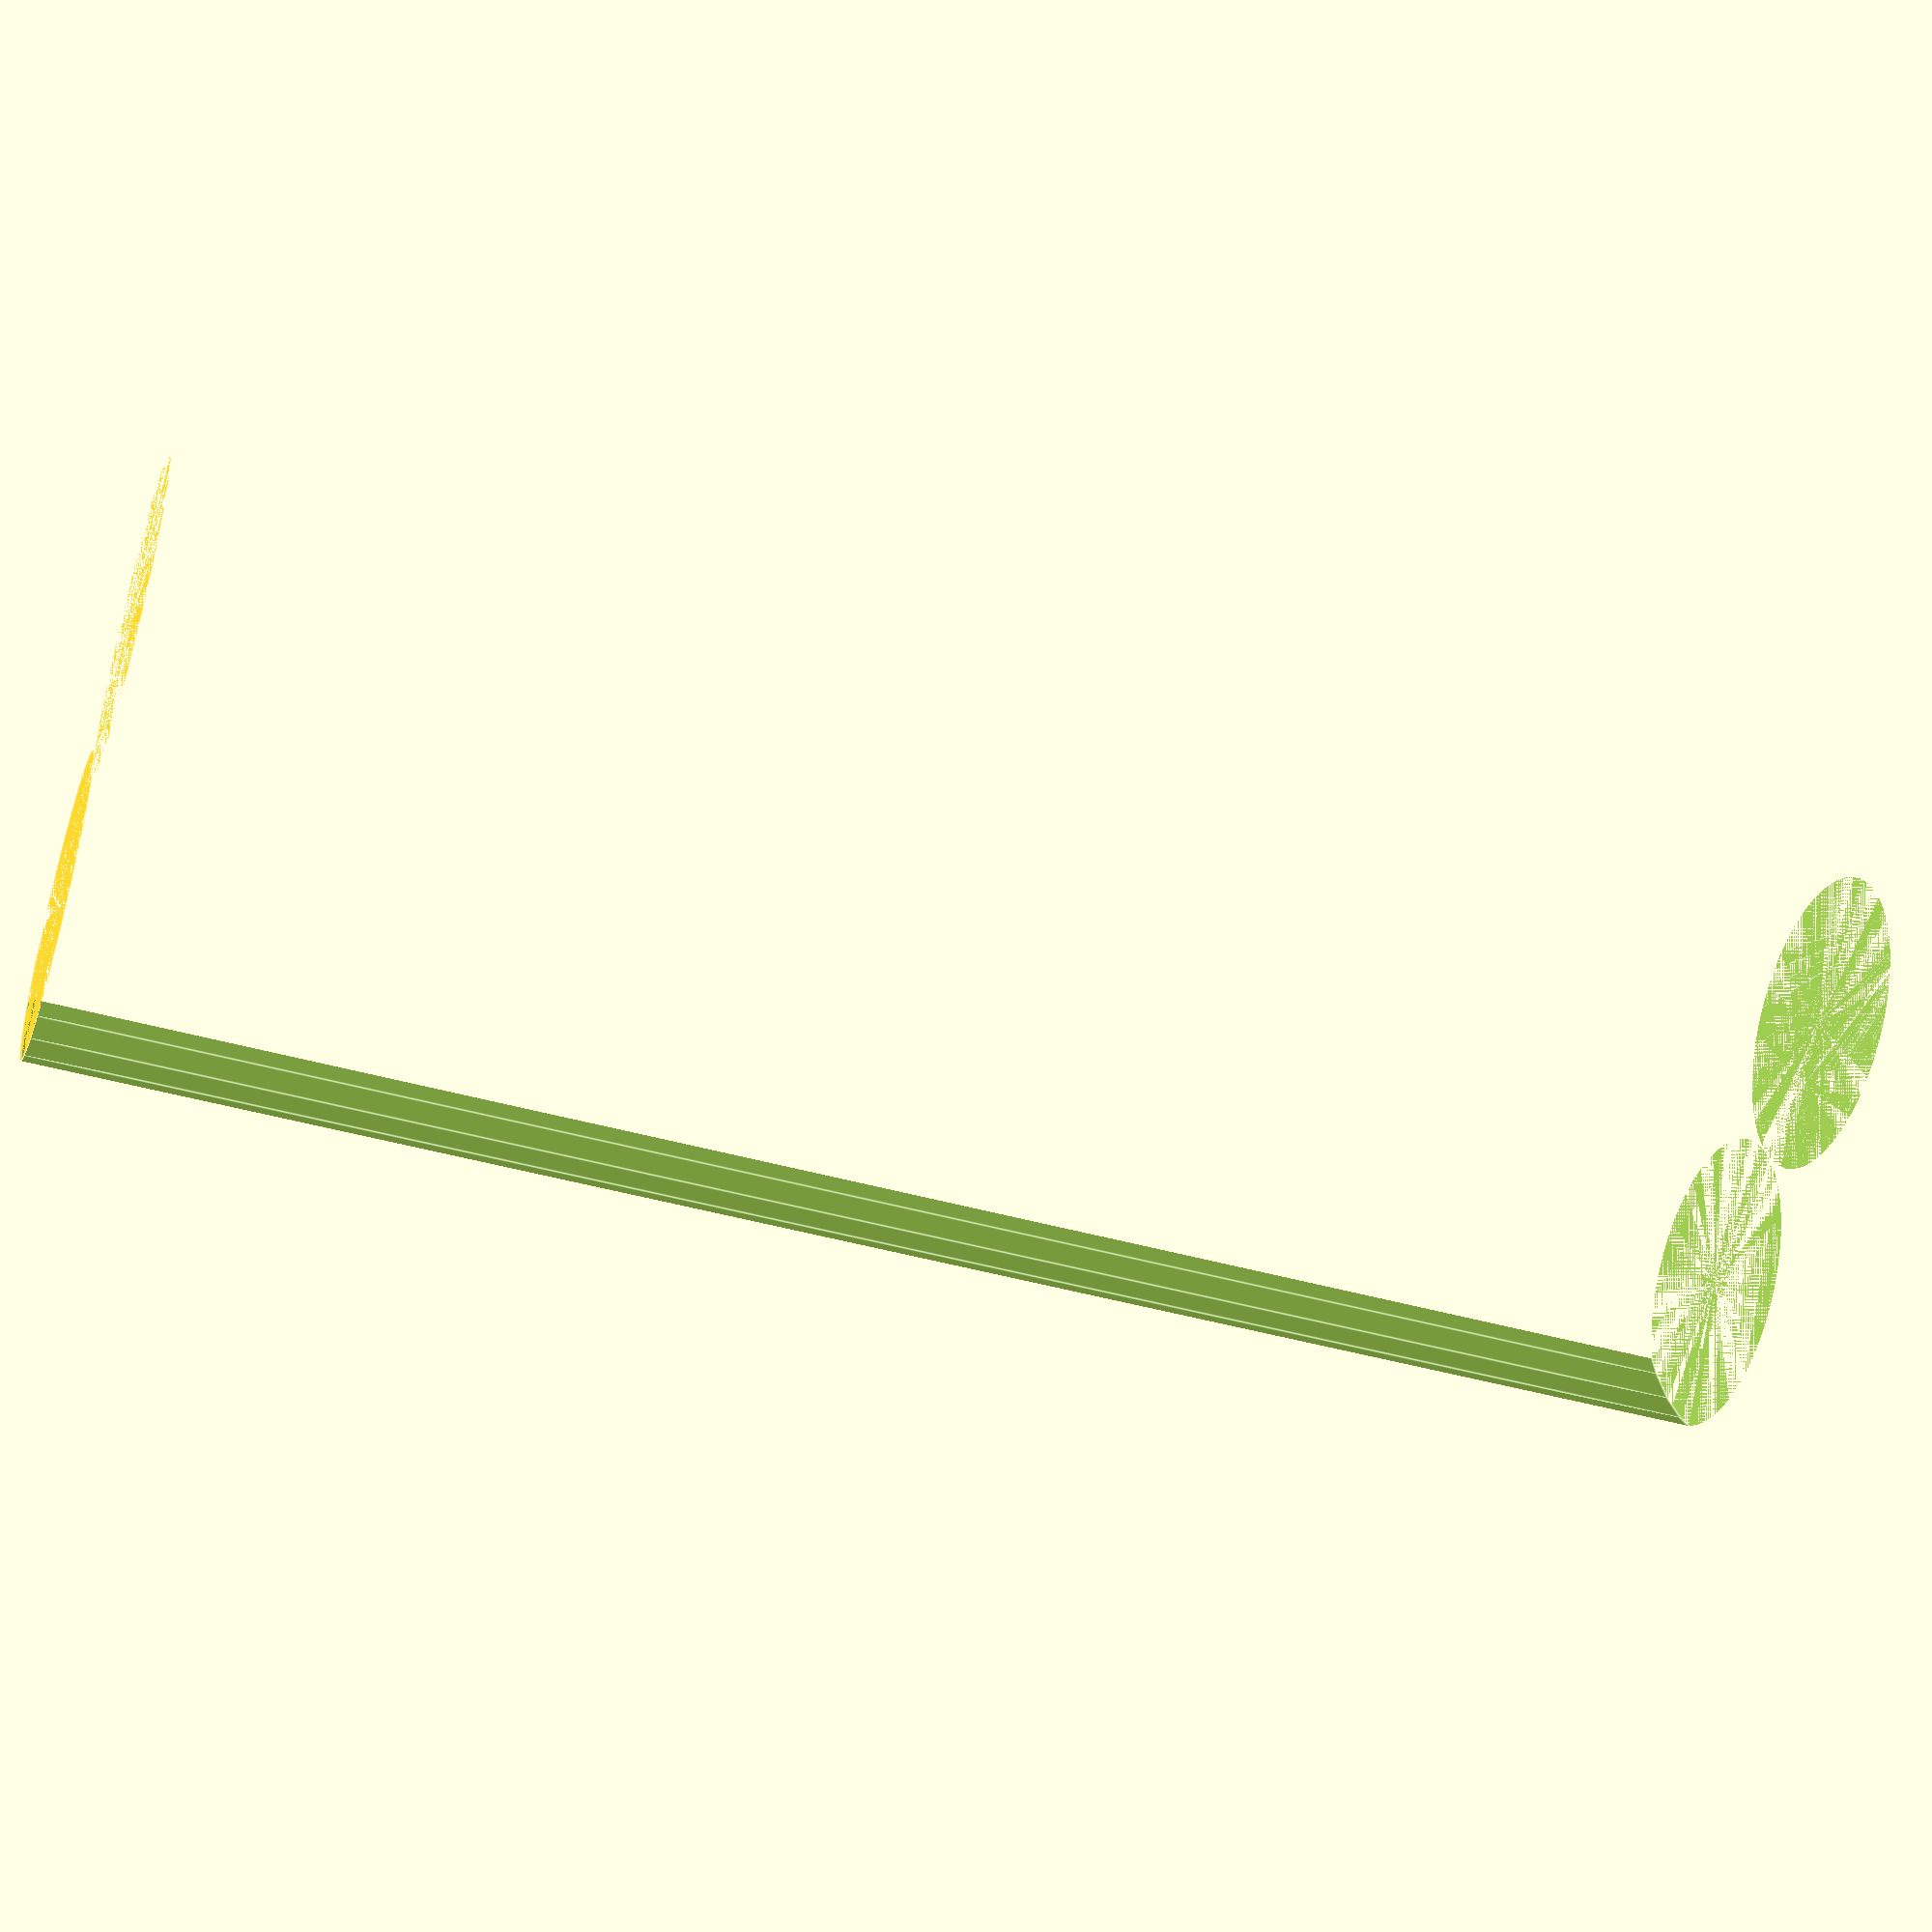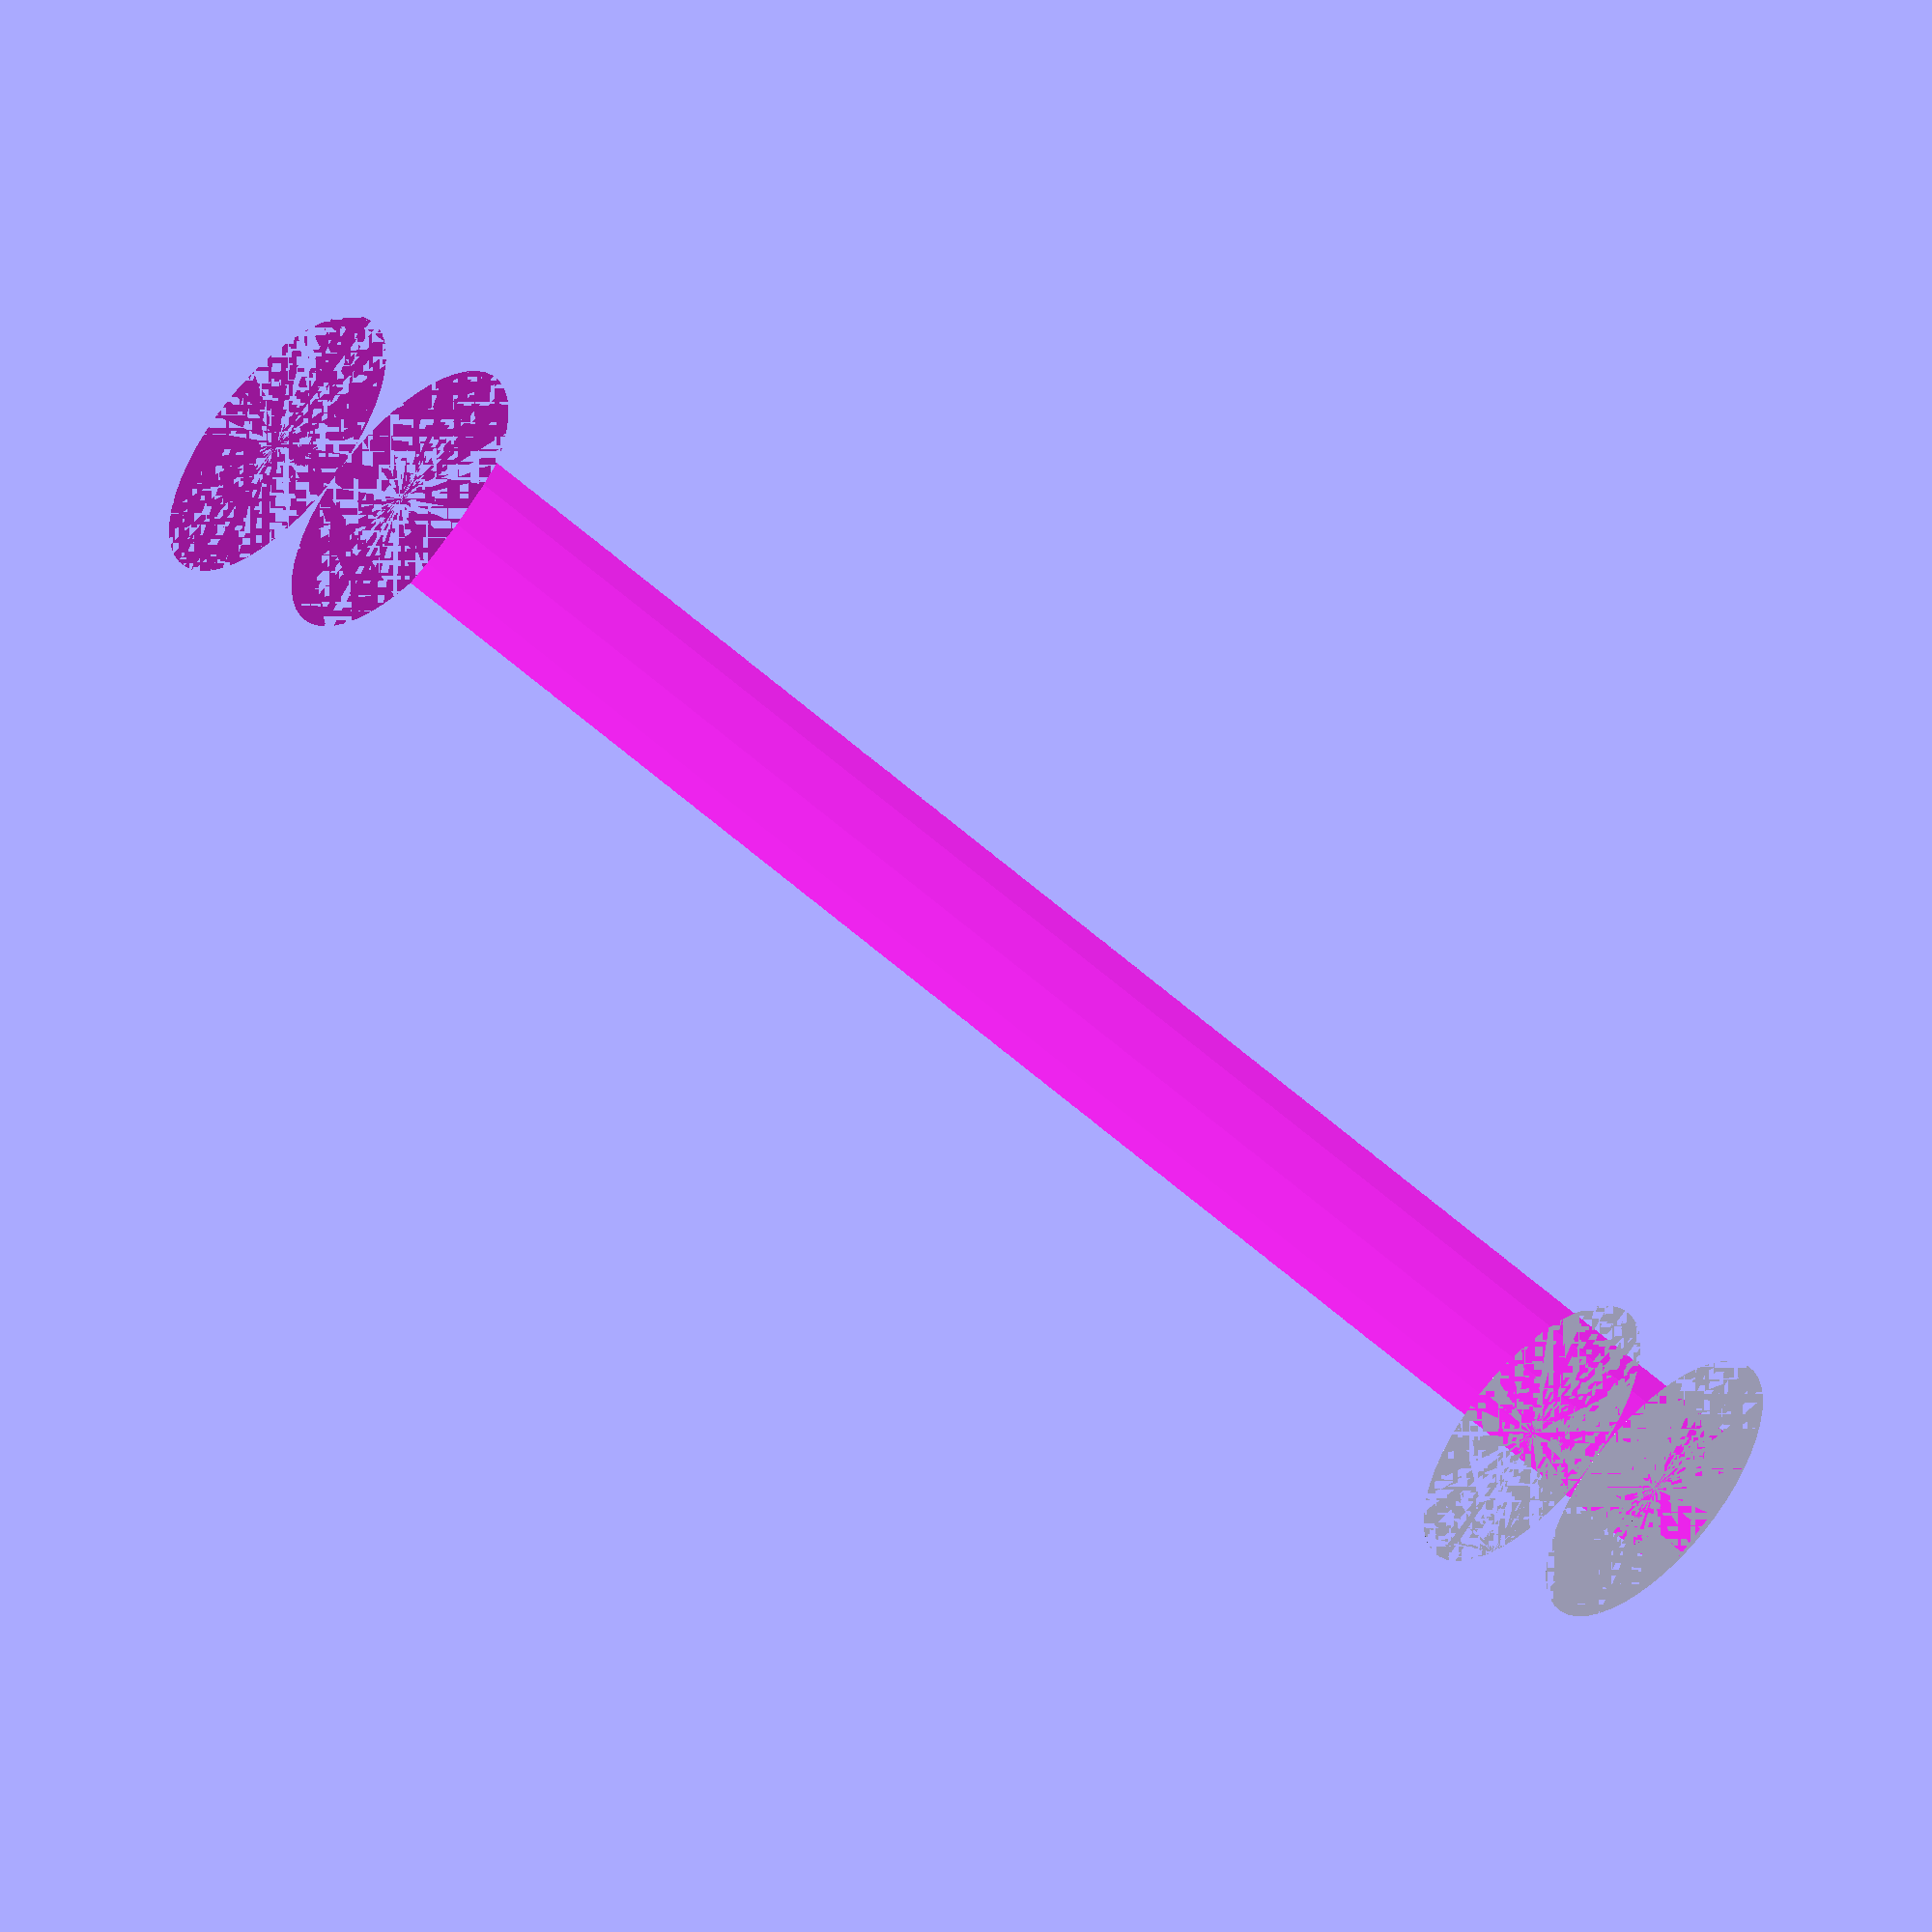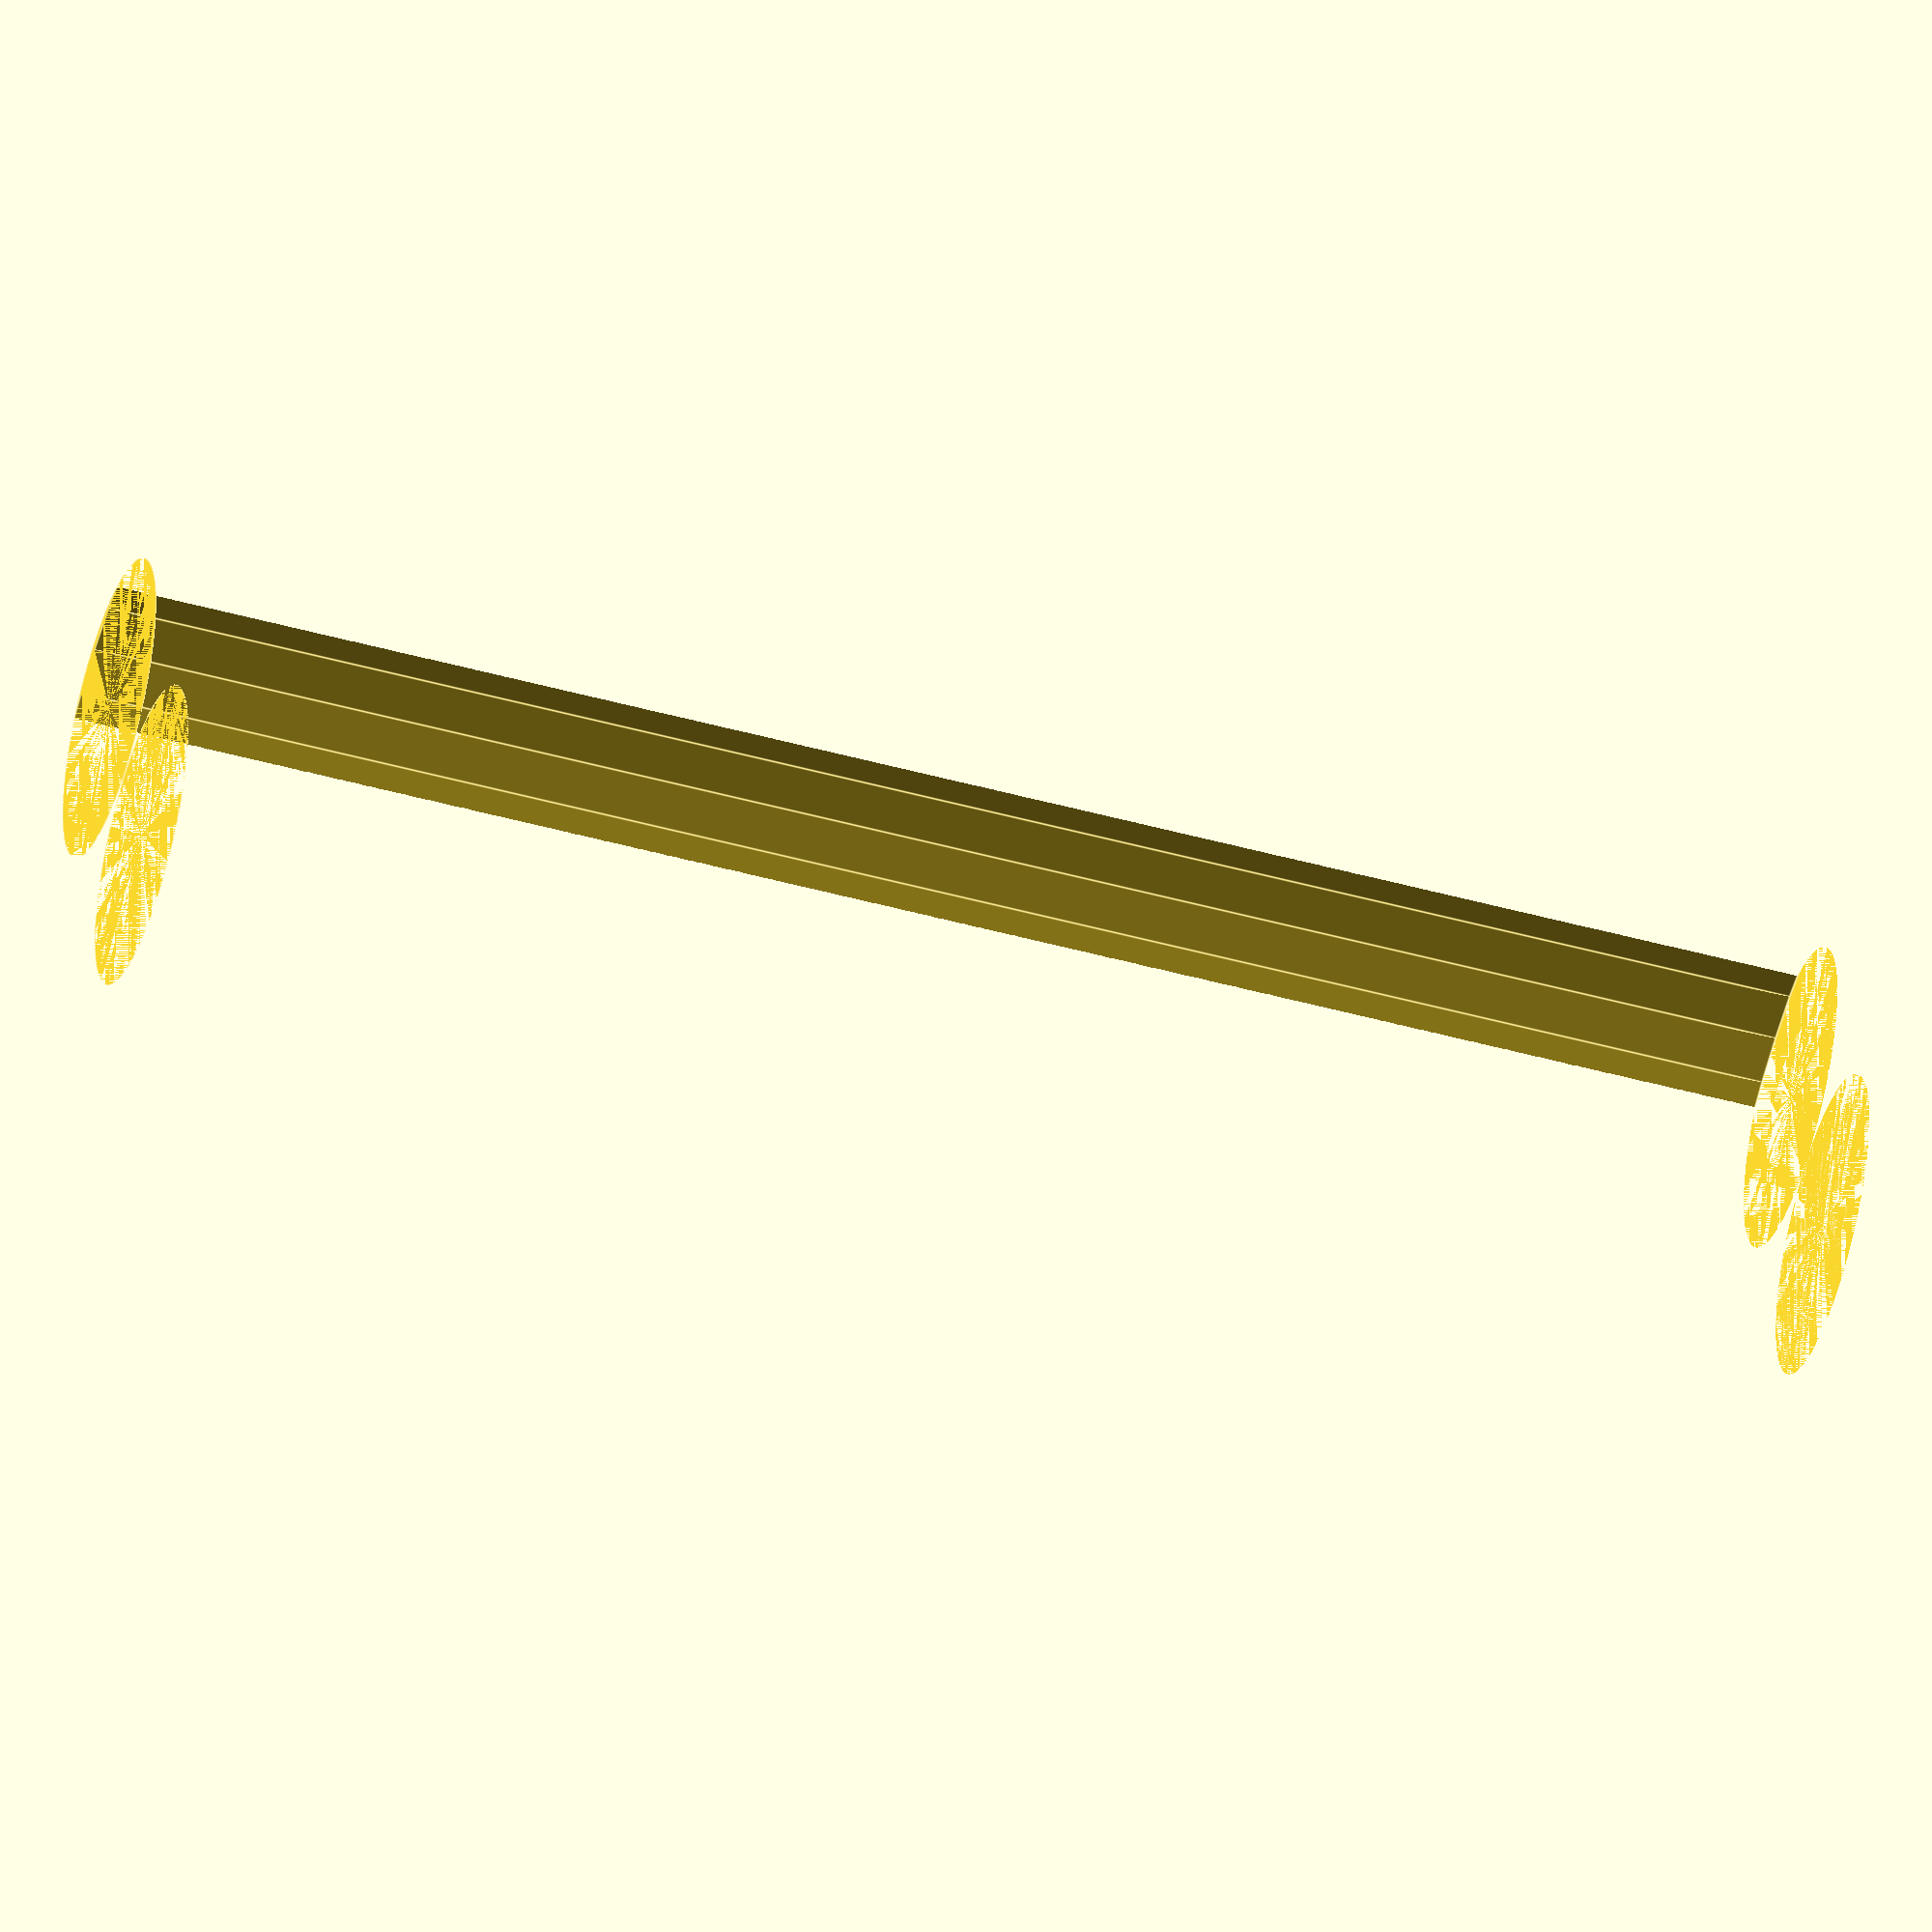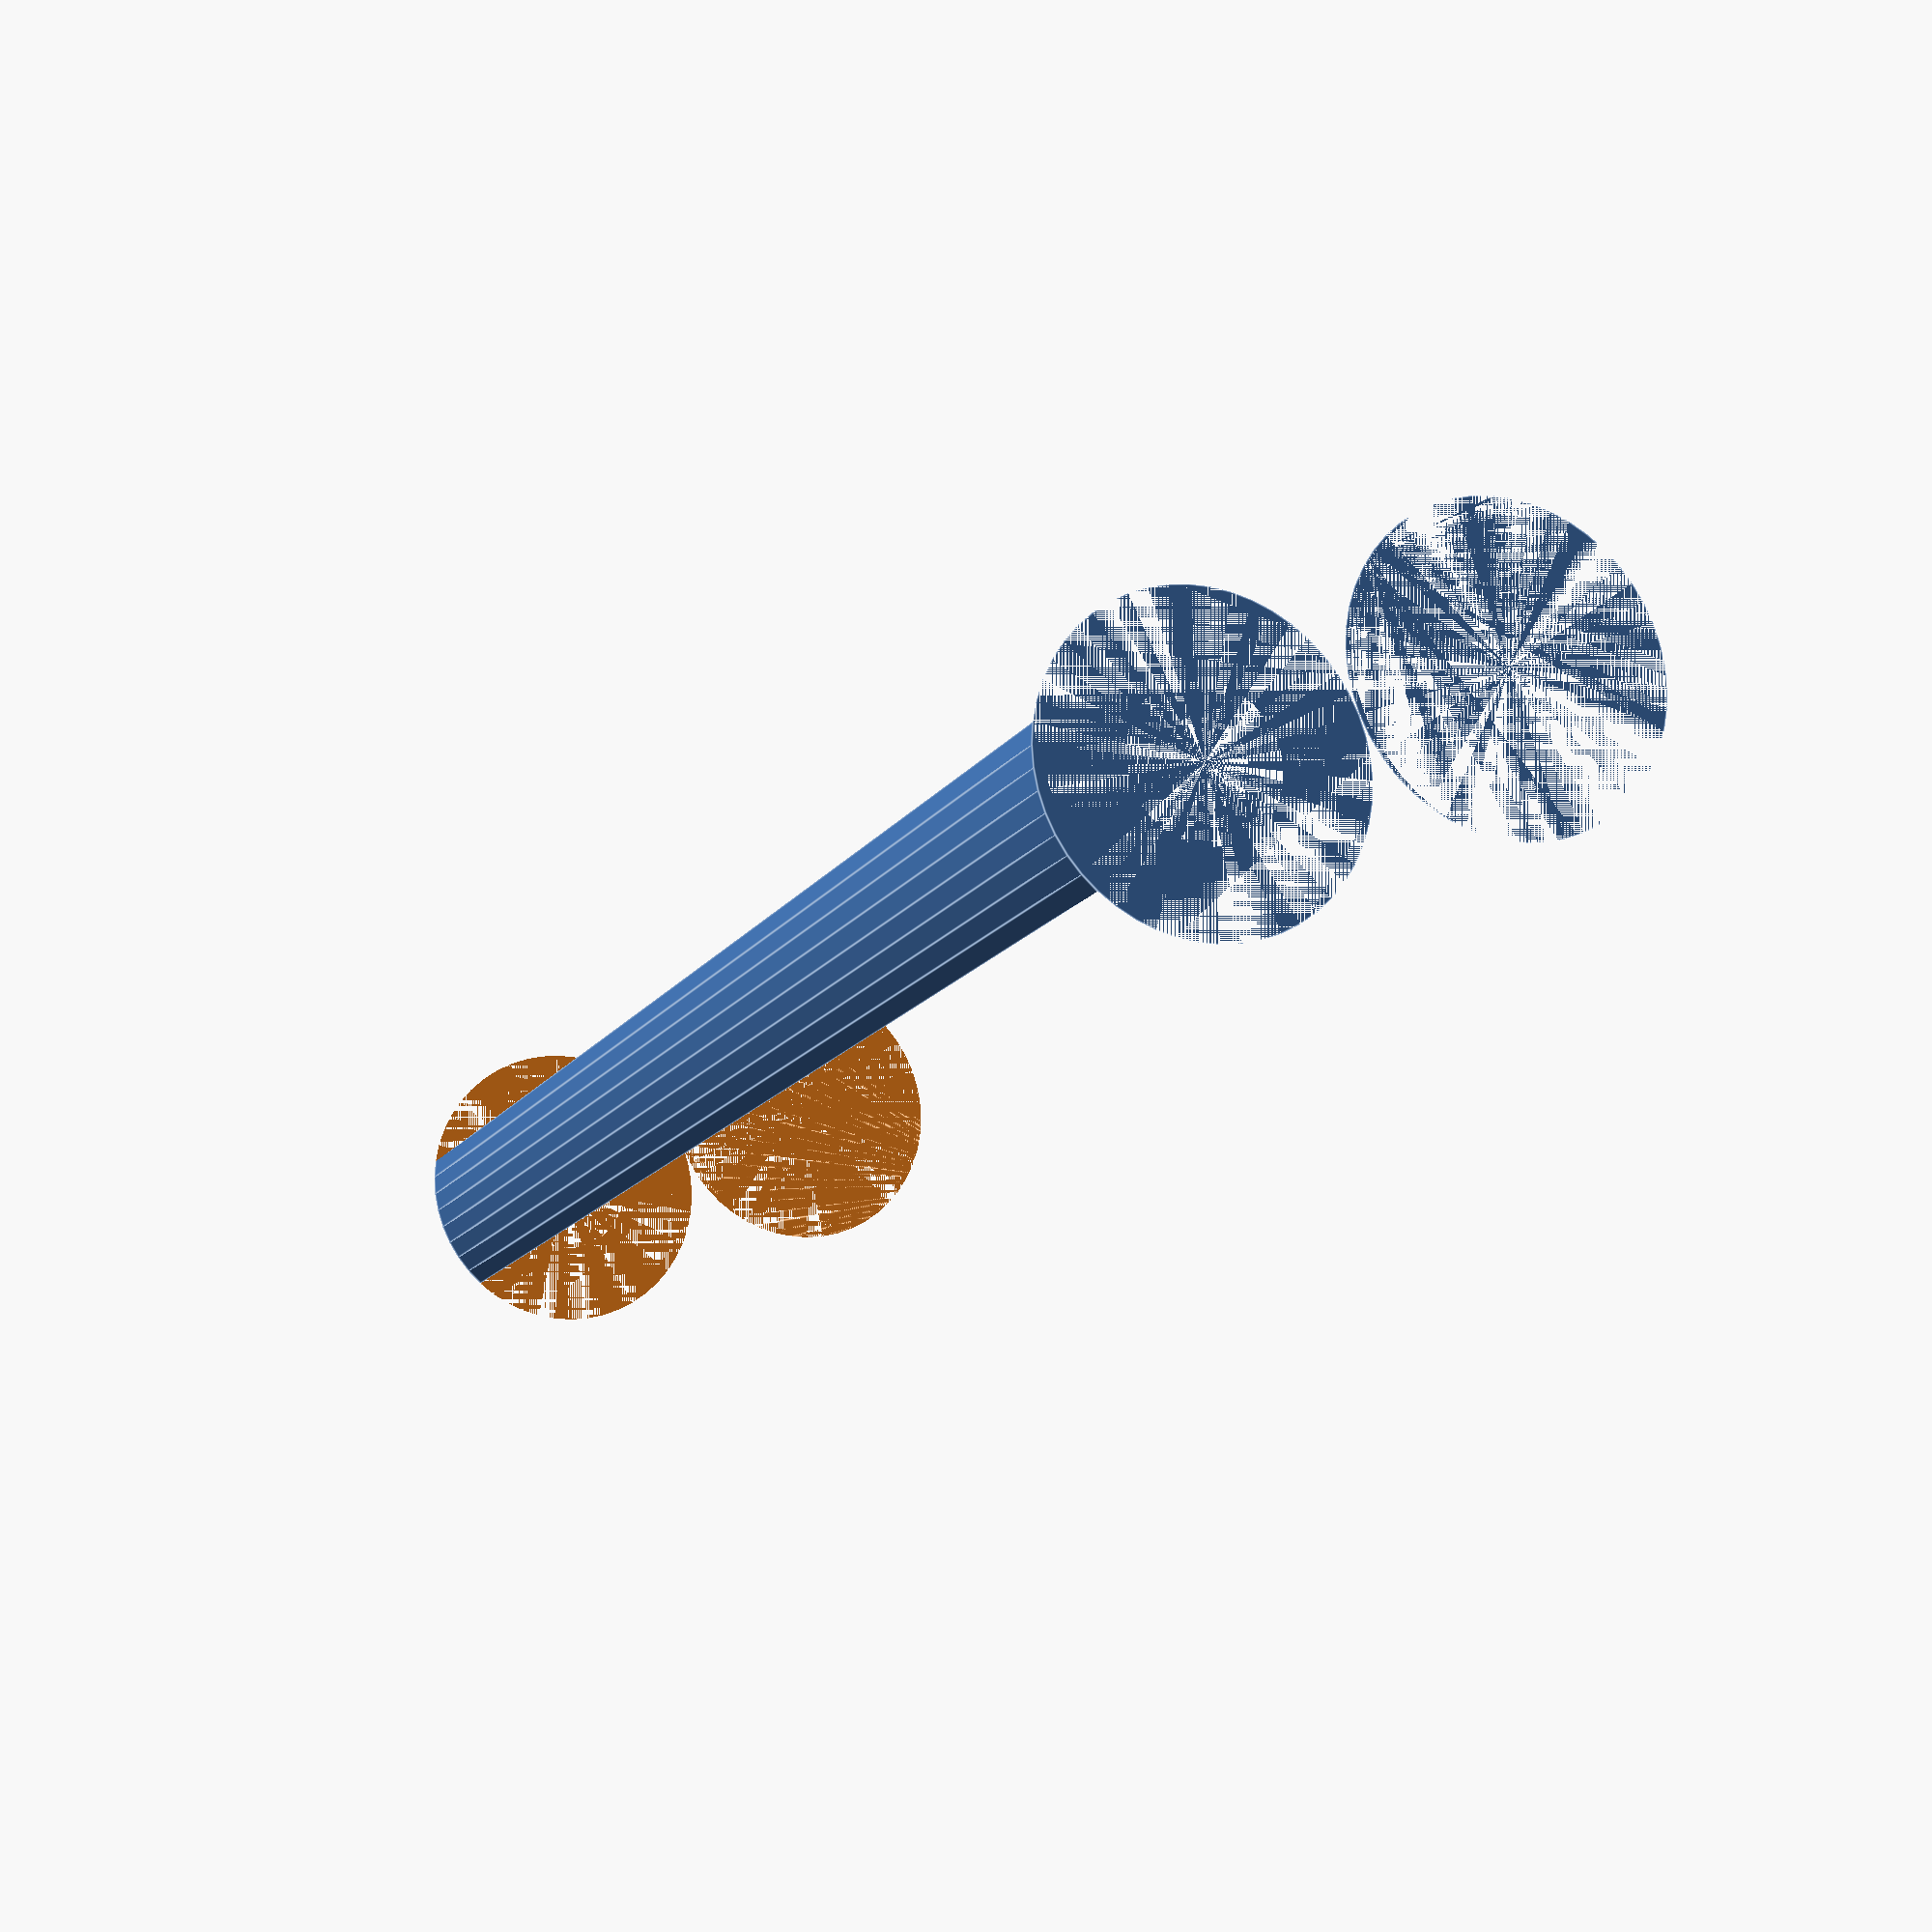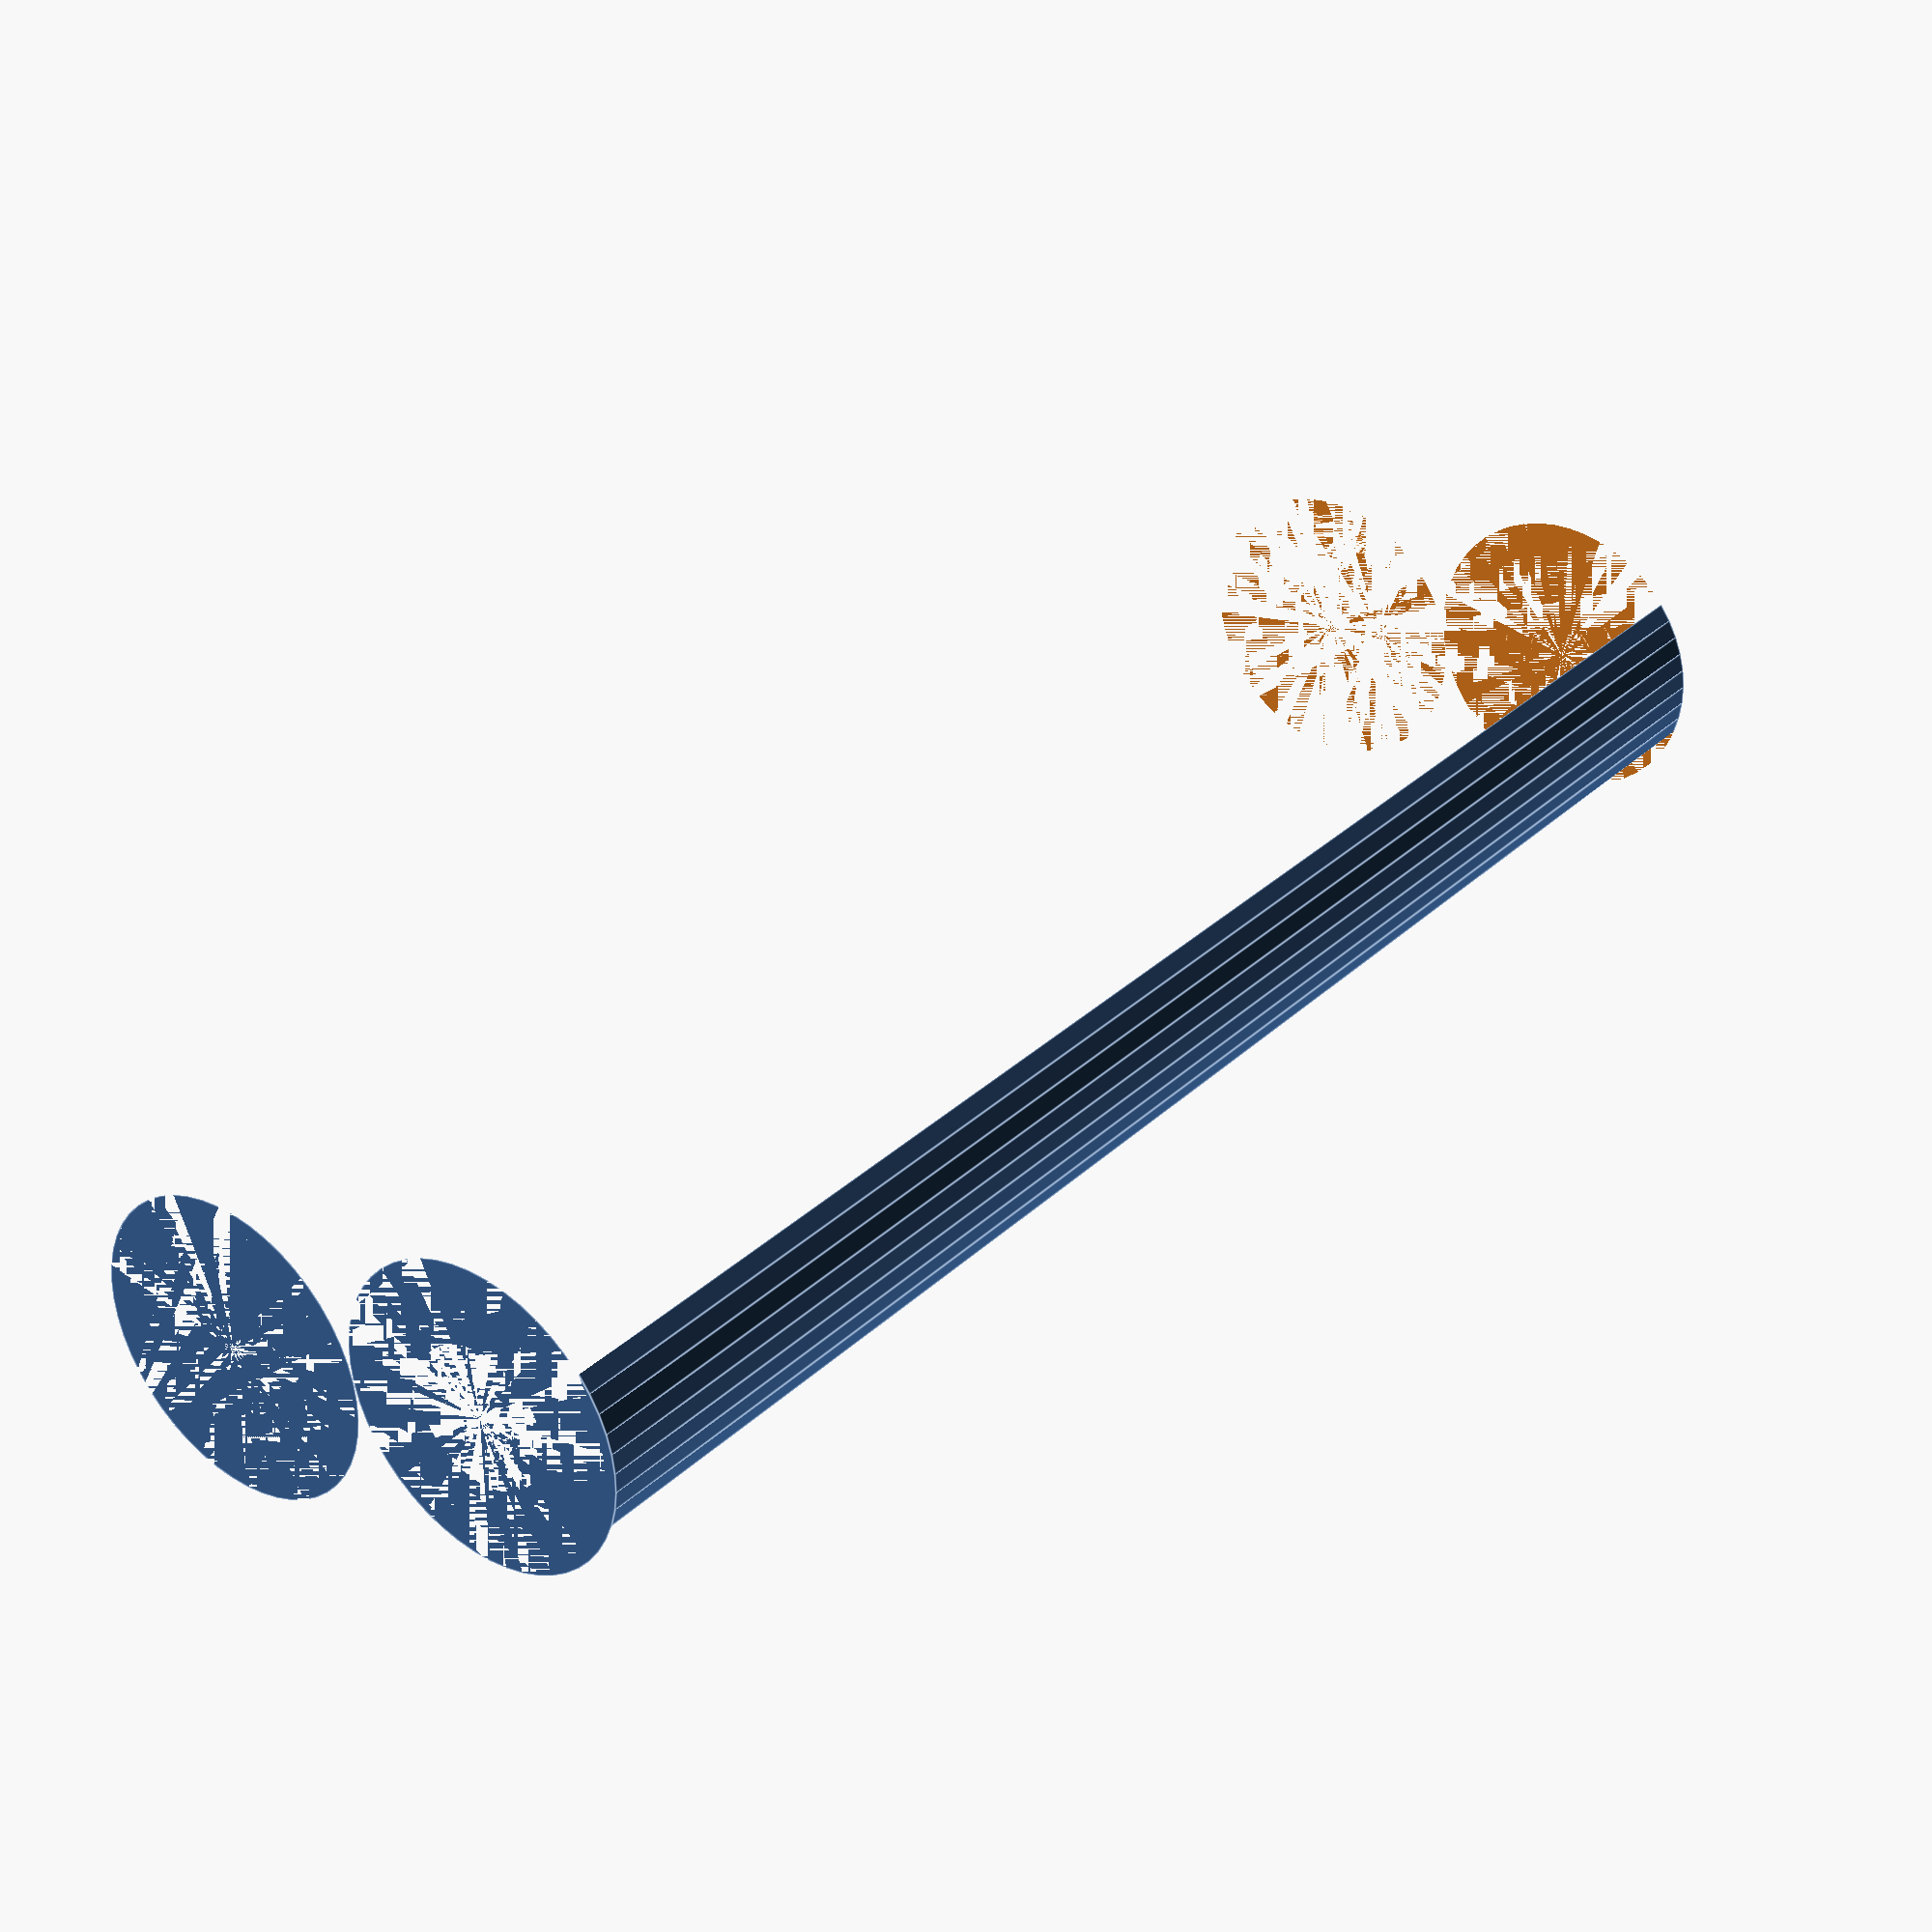
<openscad>
$fn = 50;


difference() {
	union() {
		cylinder(h = 80, r = 7.0000000000);
		translate(v = [-14.0000000000, 0, 0]) {
			cylinder(h = 80, r = 7.0000000000);
		}
	}
	union() {
		cylinder(h = 80, r = 3.2500000000);
		cylinder(h = 80, r = 1.8000000000);
		cylinder(h = 80, r = 1.8000000000);
		cylinder(h = 80, r = 1.8000000000);
		translate(v = [-18.5000000000, 0, 0]) {
			hull() {
				translate(v = [-3.7500000000, 0.0000000000, 0]) {
					cylinder(h = 80, r = 7.5000000000);
				}
				translate(v = [3.7500000000, 0.0000000000, 0]) {
					cylinder(h = 80, r = 7.5000000000);
				}
				translate(v = [-3.7500000000, -0.0000000000, 0]) {
					cylinder(h = 80, r = 7.5000000000);
				}
				translate(v = [3.7500000000, -0.0000000000, 0]) {
					cylinder(h = 80, r = 7.5000000000);
				}
			}
		}
		translate(v = [-11.0000000000, 0, 0.0000000000]) {
			cylinder(h = 80, r = 17.5000000000);
		}
	}
}
</openscad>
<views>
elev=43.2 azim=24.0 roll=251.1 proj=p view=edges
elev=307.1 azim=124.3 roll=134.7 proj=o view=wireframe
elev=46.5 azim=290.0 roll=252.3 proj=o view=edges
elev=14.9 azim=22.4 roll=158.1 proj=p view=edges
elev=148.5 azim=168.7 roll=142.5 proj=p view=edges
</views>
